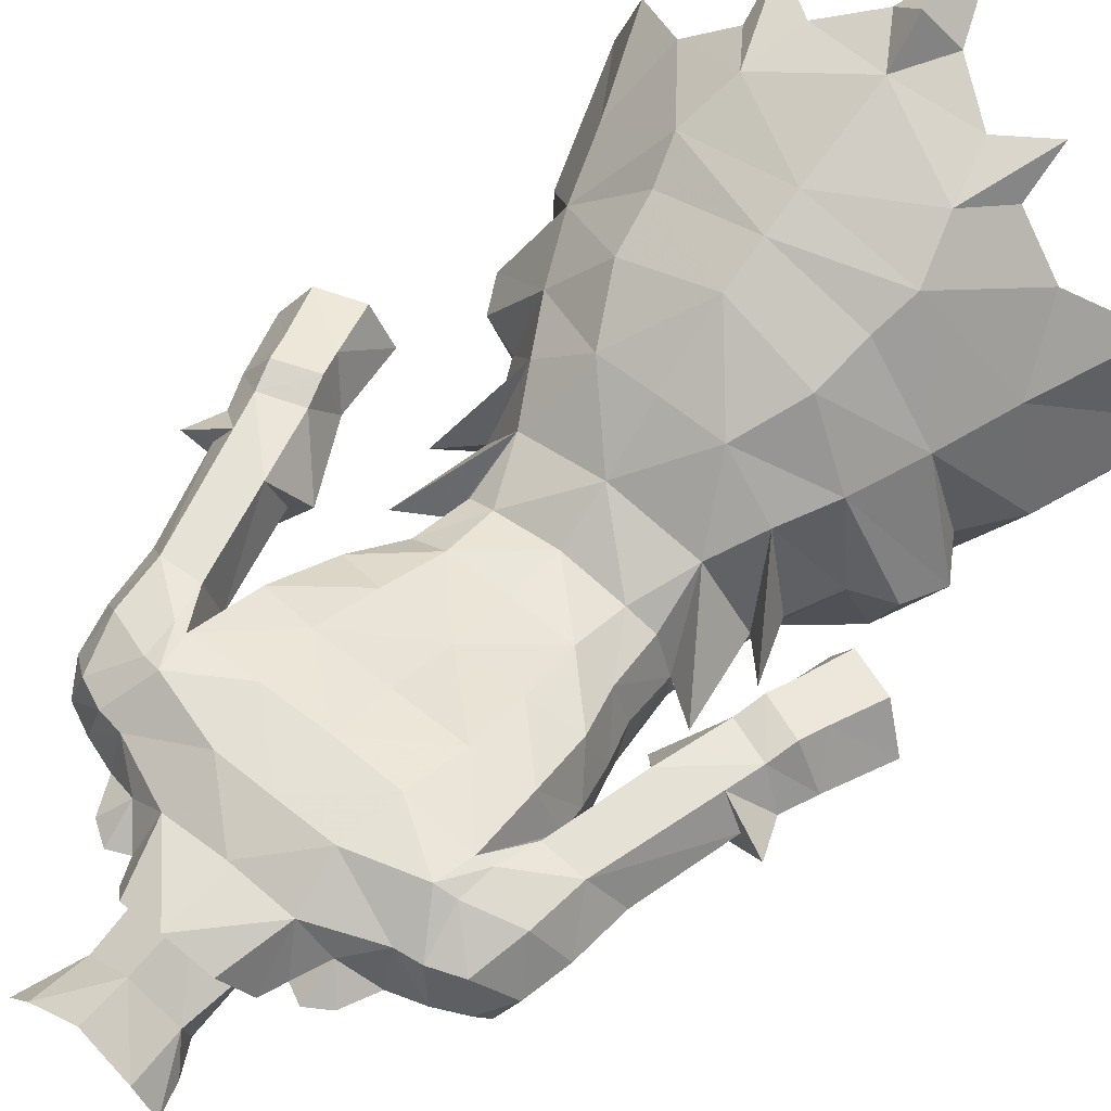
<metadata>
{"format":"obj","ext":"obj","renderer":"f3d","projection":"perspective","resolution":1024,"background":"white","views":[{"elev":60.2,"azim":39.8,"up":"+Y"}]}
</metadata>
<code>
g archer_armour_female_68740
v -3.224 7.709 43.27
v -3.829 7.171 45.63
v -0.005145 8.367 43.84
v -1.249 8.589 41.88
v -9.445 -5.269 42.06
v -7.608 -5.064 46.33
v -9.246 -1.424 47.58
v -11.34 -0.923 41.99
v -7.923 2.642 46.95
v -9.719 3.138 42.74
v -0.005131 5.594 51.16
v -0.005132 6.391 49.32
v -3.98 5.234 49.41
v -3.664 4.403 51.5
v -0.005136 7.004 47.74
v -4.429 6.082 47.82
v -3.567 -0.449 58.3
v -3.477 0.8028 56.18
v -4.203 -2.185 58.38
v -2.598 -5.356 56.5
v -0.005128 -6.155 54.33
v -0.005125 -6.007 56.21
v -2.503 0.1859 58.44
v -0.005129 1.826 56.33
v -0.005127 0.576 58.39
v -3.895 -4.193 58.11
v -4.139 -4.334 56.32
v -2.205 -5.435 58.1
v -3.054 -5.511 54.87
v -0.005125 -6.122 58.63
v -3.477 0.8028 56.18
v -4.534 1.427 54.32
v -5.099 -2.188 55.75
v -0.005129 3.675 54.04
v -2.414 3.333 53.89
v -0.005129 1.826 56.33
v -4.534 1.427 54.32
v -3.477 0.8028 56.18
v -5.062 6.639 43.9
v -7.027 4.928 44.44
v -0.005148 9.548 38.76
v -0.005148 9.875 42.34
v -5.642 1.826 52.36
v -6.458 -1.904 52.9
v -1.992 -7.325 48.73
v -3.537 -6.164 51.38
v -4.083 -6.433 48.7
v -0.005128 -8.793 46.78
v -0.005128 -7.699 50.77
v -7.774 -1.697 49.37
v -8.776 -1.776 50.92
v -6.827 2.35 49.86
v -6.807 -5.119 51.85
v -4.757 -4.524 54.04
v -0.005128 -6.155 54.33
v -3.531 -5.82 53.23
v -7.997 -1.828 52.34
v -4.786 -6.883 44.98
v -3.054 -5.511 54.87
v -7.835 -6.139 43.04
v -6.562 -6.683 43.1
v -3.335 -7.033 46.95
v -4.121 -6.865 45.95
v -3.087 -7.151 45.84
v -6.63 -5.075 49.31
v -6.326 -7.237 42.32
v -5.171 7.908 42.06
v -5.543 -2.074 54.72
v -6.458 -1.904 52.9
v -4.757 -4.524 54.04
v -4.534 1.427 54.32
v -4.757 -4.524 54.04
v -6.357 -2.197 56.98
v -5.543 -2.074 54.72
v -4.757 -4.524 54.04
v -5.099 -2.188 55.75
v -6.357 -2.197 56.98
v -5.099 -2.188 55.75
v -4.448 -4.429 55.25
v -5.781 -1.971 59.49
v -4.139 -4.334 56.32
v -4.203 -2.185 58.38
v -5.781 -1.971 59.49
v -6.357 -2.197 56.98
v -5.543 -2.074 54.72
v -4.534 1.427 54.32
v -3.477 0.8028 56.18
v 3.214 7.709 43.27
v 1.239 8.589 41.88
v 3.818 7.171 45.63
v 9.434 -5.269 42.06
v 11.33 -0.9229 41.99
v 9.236 -1.424 47.58
v 7.597 -5.064 46.33
v 9.708 3.138 42.74
v 7.912 2.642 46.95
v 3.654 4.403 51.51
v 3.97 5.235 49.42
v 4.419 6.082 47.82
v 3.557 -0.449 58.3
v 4.193 -2.185 58.38
v 3.467 0.8028 56.18
v 2.588 -5.356 56.5
v 2.493 0.1859 58.44
v 4.128 -4.334 56.32
v 3.884 -4.193 58.11
v 2.195 -5.435 58.1
v 3.044 -5.511 54.87
v 3.467 0.8028 56.18
v 5.089 -2.188 55.75
v 4.524 1.425 54.32
v 2.403 3.332 53.9
v 3.467 0.8028 56.18
v 4.524 1.425 54.32
v 7.017 4.928 44.44
v 5.052 6.639 43.9
v 5.632 1.825 52.37
v 6.448 -1.906 52.9
v 1.982 -7.325 48.73
v 4.073 -6.433 48.7
v 3.527 -6.164 51.38
v 7.763 -1.697 49.37
v 6.817 2.35 49.86
v 8.766 -1.776 50.92
v 4.747 -4.526 54.04
v 6.796 -5.12 51.85
v 3.521 -5.821 53.23
v 7.987 -1.829 52.34
v 4.776 -6.883 44.98
v 3.044 -5.511 54.87
v 6.552 -6.683 43.1
v 7.825 -6.139 43.04
v 3.325 -7.033 46.95
v 3.077 -7.151 45.84
v 4.111 -6.865 45.95
v 6.619 -5.075 49.31
v 6.316 -7.236 42.32
v 5.161 7.908 42.06
v 5.532 -2.077 54.72
v 4.747 -4.526 54.04
v 6.448 -1.906 52.9
v 4.524 1.425 54.32
v 4.747 -4.526 54.04
v 5.532 -2.077 54.72
v 6.347 -2.197 56.98
v 4.747 -4.526 54.04
v 6.347 -2.197 56.98
v 5.089 -2.188 55.75
v 4.438 -4.429 55.25
v 5.089 -2.188 55.75
v 5.771 -1.971 59.49
v 4.128 -4.334 56.32
v 5.771 -1.971 59.49
v 4.193 -2.185 58.38
v 6.347 -2.197 56.98
v 5.532 -2.077 54.72
v 4.524 1.425 54.32
v 3.467 0.8028 56.18
f 1 2 3
f 3 4 1
f 5 6 7
f 7 8 5
f 8 7 9
f 9 10 8
f 11 12 13
f 13 14 11
f 12 15 16
f 16 13 12
f 17 18 19
f 20 21 22
f 23 24 18
f 25 24 23
f 20 26 27
f 28 26 20
f 28 20 22
f 29 21 20
f 30 28 22
f 31 32 33
f 23 18 17
f 34 35 36
f 35 37 38
f 35 38 36
f 2 39 40
f 41 4 42
f 43 44 37
f 35 34 11
f 45 46 47
f 48 49 45
f 50 51 52
f 14 13 52
f 44 53 54
f 35 43 37
f 49 55 56
f 56 53 46
f 57 53 44
f 6 58 47
f 35 11 14
f 54 56 59
f 14 43 35
f 6 60 61
f 9 40 10
f 9 16 40
f 62 63 64
f 51 53 57
f 43 57 44
f 43 51 57
f 65 51 50
f 52 51 43
f 65 53 51
f 54 53 56
f 46 45 49
f 65 50 7
f 47 62 45
f 47 46 65
f 47 58 63
f 58 6 61
f 58 61 66
f 60 6 5
f 46 53 65
f 47 63 62
f 65 7 6
f 43 14 52
f 4 3 42
f 2 67 39
f 2 1 67
f 2 40 16
f 15 3 2
f 52 16 9
f 50 52 7
f 7 52 9
f 15 2 16
f 6 47 65
f 68 69 70
f 68 71 69
f 72 73 74
f 75 76 77
f 20 27 29
f 27 78 79
f 27 79 29
f 26 19 27
f 27 80 78
f 81 82 83
f 84 32 85
f 76 86 77
f 80 18 78
f 82 87 83
f 52 13 16
f 79 78 72
f 29 79 72
f 49 56 46
f 56 55 59
f 88 89 3
f 3 90 88
f 91 92 93
f 93 94 91
f 92 95 96
f 96 93 92
f 11 97 98
f 98 12 11
f 12 98 99
f 99 15 12
f 100 101 102
f 103 22 21
f 104 102 24
f 25 104 24
f 103 105 106
f 107 103 106
f 107 22 103
f 108 103 21
f 30 22 107
f 109 110 111
f 104 100 102
f 34 36 112
f 112 113 114
f 112 36 113
f 90 115 116
f 41 42 89
f 117 114 118
f 112 11 34
f 119 120 121
f 48 119 49
f 122 123 124
f 97 123 98
f 118 125 126
f 112 114 117
f 49 127 55
f 127 121 126
f 128 118 126
f 94 120 129
f 112 97 11
f 125 130 127
f 97 112 117
f 94 131 132
f 96 95 115
f 96 115 99
f 133 134 135
f 124 128 126
f 117 118 128
f 117 128 124
f 136 122 124
f 123 117 124
f 136 124 126
f 125 127 126
f 121 49 119
f 136 93 122
f 120 119 133
f 120 136 121
f 120 135 129
f 129 131 94
f 129 137 131
f 132 91 94
f 121 136 126
f 120 133 135
f 136 94 93
f 117 123 97
f 89 42 3
f 90 116 138
f 90 138 88
f 90 99 115
f 15 90 3
f 123 96 99
f 122 93 123
f 93 96 123
f 15 99 90
f 94 136 120
f 139 140 141
f 139 141 142
f 143 144 145
f 146 147 148
f 103 108 105
f 105 149 150
f 105 108 149
f 106 105 101
f 105 150 151
f 152 153 154
f 155 156 111
f 148 147 157
f 151 150 102
f 154 153 158
f 123 99 98
f 149 143 150
f 108 143 149
f 49 121 127
f 127 130 55
g archer_armour_female_68740
v -7.086 2.869 63.05
v -6.183 2.83 66.62
v -5.959 0.7956 66.27
v -6.821 1.02 62.53
v -8.208 -0.2724 59.98
v -7.452 -0.4641 62.82
v -9.155 -0.3256 62.17
v -9.634 -0.2833 60.37
v -4.203 -2.185 58.38
v -3.895 -4.193 58.11
v -4.064 -4.412 60.72
v -4.346 -1.71 60.49
v -1.588 -1.075 72.57
v -0.005126 -1.683 72.12
v -0.005122 -1.537 73.65
v -1.508 -0.7562 73.78
v -6.613 -0.6952 66.09
v -3.804 -0.0417 60.59
v -3.567 -0.449 58.3
v -2.44 2.246 72.36
v -2.904 0.4142 73.32
v -2.542 0.3811 74.22
v -1.737 1.659 74.84
v -2.881 2.814 65.71
v -2.691 1.803 63.15
v -4.99 2.413 65.4
v -4.544 1.05 62.72
v -0.005127 1.585 63.11
v -0.005129 2.697 65.68
v -2.601 -4.005 68.94
v -2.146 -2.706 70.4
v -4.292 -2.964 69.16
v -3.721 -1.719 71.04
v -0.005129 -3.353 69.9
v -0.005128 -4.949 67.93
v -2.433 -6.104 60.65
v -0.005125 -6.122 58.63
v -0.005125 -6.684 61.33
v -5.649 -5.236 66.75
v -4.58 -6.406 66.9
v -4.335 -5.552 67.81
v -2.41 0.8194 60.62
v -5.845 -0.002082 66.64
v -5.959 0.7956 66.27
v -5.74 -2.402 66.6
v -5.753 0.4019 65.2
v -1.652 0.711 76.25
v -1.734 1.326 78.43
v 0.04818 1.959 76.36
v 0.1564 2.369 78.3
v -4.784 -6.936 64.8
v -5.533 -5.283 64.33
v -4.821 -6.199 63.64
v -7.787 2.66 66.66
v -5.806 3.141 68.1
v -7.575 2.646 68.76
v -9.015 2.74 62.26
v -9.801 1.417 62.45
v -8.678 -0.2104 58.72
v -10.07 -0.2707 59.15
v -7.811 2.759 60.38
v -8.121 3.037 59.34
v -9.384 2.764 60.94
v -9.696 3.021 59.92
v -8.078 -0.4635 66.47
v -8.801 1.176 66.07
v -8.172 0.7298 56.23
v -7.656 1.154 59.24
v -10.68 2.501 57.01
v -11.65 0.8762 57.62
v -9.992 2.828 58.96
v -10.74 1.387 60.13
v -6.228 1.013 62.05
v -10.56 -0.7628 57.45
v -8.423 2.83 58.41
v -8.999 2.482 56.41
v -9.069 -0.6325 56.78
v -0.005127 0.576 58.39
v -0.005126 0.7389 60.57
v -2.503 0.1859 58.44
v -2.209 -7.836 65.93
v -2.312 -7.282 66.96
v -3.672 -7.723 65.96
v -3.51 -7.028 67
v -4.982 2.238 71.31
v -3.715 1.349 72.29
v -5.066 0.4923 71.88
v -4.455 0.4809 73.15
v -3.715 1.349 72.29
v -5.224 -3.29 64.19
v -4.617 -4.462 62.87
v -3.364 -5.974 62.4
v -1.727 -6.474 62.91
v -1.881 -7.335 63.78
v -3.525 -7.099 63.27
v -5.066 0.4923 71.88
v -5.2 -1.086 70.73
v -4.963 3.45 69.6
v -2.216 3.287 70.37
v -2.612 3.467 68.11
v -5.252 3.256 68.21
v -0.1028 -1.641 74.77
v -1.606 -0.7632 75.9
v -4.976 -1.016 62.2
v -5.604 -1.844 68.82
v -5.399 -3.664 67.96
v -0.6205 -7.312 64.81
v -0.3566 -7.018 64.12
v -0.005125 -7.543 64.52
v -7.593 -0.4558 70.36
v -6.441 -0.9565 70.61
v -6.322 0.546 71.48
v -5.932 2.192 71.16
v -7.429 0.6561 70.99
v -5.252 3.256 68.21
v -2.647 0.1898 78.42
v -2.284 -0.07345 77.18
v -7.847 -0.8129 68.45
v -8.208 0.8546 69.87
v -7.061 2.062 70.67
v -8.593 1.037 68.2
v -6.29 -1.501 68.5
v -5.845 -0.002082 66.64
v -0.00513 3.425 68.03
v -1.769 -6.158 67.78
v -0.918 -7.374 65.73
v -3.63 -7.678 64.61
v -2.089 -7.93 64.88
v -4.671 -6.998 65.96
v -0.005126 -7.117 65.49
v -2.205 -5.435 58.1
v -0.005127 -6.594 63.54
v -3.772 -0.155 72.03
v -5.604 -1.844 68.82
v -5.2 -1.086 70.73
v -6.045 -1.358 67.26
v -4.963 3.45 69.6
v -5.697 3.156 69.45
v -5.497 -0.2081 64.03
v -2.985 -5.709 67.92
v -1.899 -1.441 72.84
v -0.005136 1.913 73.7
v -1.919 0.5126 73.82
v -0.005132 2.52 72.34
v -0.005131 3.28 70.38
v -0.005136 1.913 73.7
v -0.005133 2.297 74.97
v -1.737 1.659 74.84
v -1.944 -2.137 71.14
v -0.00513 -2.494 71.15
v -4.982 2.238 71.31
v -5.066 0.4923 71.88
v -0.00513 -2.494 71.15
v -5.852 -1.541 67.33
v -5.852 -1.541 67.33
v -7.086 2.869 63.05
v -6.821 1.02 62.53
v -6.228 1.013 62.05
v -7.452 -0.4641 62.82
v -9.155 -0.3256 62.17
v -9.801 1.417 62.45
v -10.8 1.443 62.76
v -10.8 1.443 62.76
v -10.23 1.394 61.37
v -9.015 2.74 62.26
v -2.542 0.3811 74.22
v -1.899 -1.441 72.84
v -1.919 0.5126 73.82
v -0.005133 2.297 74.97
v -1.588 -1.075 72.57
v -0.00513 -2.494 71.15
v -3.772 -0.155 72.03
v -2.904 0.4142 73.32
v -3.634 0.4355 73.67
v 7.075 2.869 63.05
v 6.811 1.02 62.53
v 5.948 0.7956 66.27
v 6.172 2.83 66.62
v 8.198 -0.2723 59.98
v 9.624 -0.2833 60.37
v 9.144 -0.3256 62.17
v 7.442 -0.464 62.82
v 4.193 -2.185 58.38
v 4.336 -1.71 60.49
v 4.053 -4.412 60.72
v 3.884 -4.193 58.11
v 1.578 -1.075 72.57
v 1.497 -0.7562 73.78
v 6.602 -0.6951 66.09
v 3.557 -0.449 58.3
v 3.794 -0.0417 60.59
v 2.43 2.246 72.36
v 1.727 1.659 74.84
v 2.532 0.3811 74.22
v 2.894 0.4142 73.32
v 2.871 2.814 65.71
v 4.979 2.413 65.4
v 2.681 1.803 63.15
v 4.534 1.05 62.72
v 2.591 -4.005 68.94
v 4.282 -2.964 69.16
v 2.135 -2.706 70.4
v 3.711 -1.719 71.04
v 2.422 -6.104 60.65
v 5.639 -5.236 66.75
v 4.324 -5.552 67.81
v 4.569 -6.406 66.9
v 2.4 0.8194 60.62
v 5.835 -0.002072 66.64
v 5.73 -2.402 66.6
v 5.948 0.7956 66.27
v 5.743 0.4019 65.2
v 1.68 0.6276 76.22
v 1.937 1.142 78.37
v 4.774 -6.936 64.8
v 4.811 -6.199 63.64
v 5.523 -5.283 64.33
v 5.796 3.141 68.1
v 7.777 2.66 66.66
v 7.564 2.646 68.76
v 9.79 1.417 62.45
v 9.004 2.74 62.26
v 8.668 -0.2103 58.72
v 10.06 -0.2706 59.15
v 7.8 2.759 60.38
v 9.373 2.764 60.94
v 8.111 3.037 59.34
v 9.686 3.021 59.92
v 8.068 -0.4635 66.47
v 8.791 1.176 66.07
v 7.646 1.154 59.24
v 8.162 0.7298 56.23
v 10.67 2.501 57.01
v 9.982 2.828 58.96
v 11.64 0.8762 57.61
v 10.73 1.387 60.13
v 6.217 1.013 62.05
v 10.55 -0.7626 57.45
v 8.412 2.83 58.41
v 8.989 2.481 56.41
v 9.059 -0.6324 56.78
v 2.493 0.1859 58.44
v 2.199 -7.836 65.93
v 3.661 -7.723 65.96
v 2.302 -7.282 66.96
v 3.5 -7.028 67
v 3.705 1.349 72.29
v 4.971 2.238 71.31
v 5.055 0.4923 71.88
v 3.705 1.349 72.29
v 4.445 0.4809 73.15
v 5.214 -3.29 64.19
v 4.607 -4.462 62.87
v 3.353 -5.974 62.4
v 1.717 -6.474 62.91
v 3.515 -7.099 63.27
v 1.871 -7.335 63.78
v 5.19 -1.086 70.73
v 5.055 0.4923 71.88
v 4.952 3.45 69.6
v 2.602 3.467 68.11
v 2.206 3.287 70.37
v 5.242 3.256 68.21
v 1.517 -0.9196 75.85
v 4.966 -1.016 62.2
v 5.594 -1.844 68.82
v 5.388 -3.664 67.96
v 0.6103 -7.312 64.81
v 0.3464 -7.018 64.12
v 7.583 -0.4558 70.36
v 6.312 0.546 71.48
v 6.431 -0.9565 70.61
v 5.921 2.192 71.16
v 7.419 0.6561 70.99
v 5.242 3.256 68.21
v 2.731 -0.07966 78.34
v 2.303 -0.3033 77.1
v 7.837 -0.8129 68.45
v 8.198 0.8546 69.87
v 7.051 2.062 70.67
v 8.582 1.037 68.2
v 6.28 -1.501 68.5
v 5.835 -0.002072 66.64
v 1.759 -6.158 67.78
v 0.9077 -7.374 65.73
v 3.619 -7.678 64.61
v 2.079 -7.93 64.88
v 4.66 -6.998 65.96
v 2.195 -5.435 58.1
v 3.761 -0.155 72.03
v 5.594 -1.844 68.82
v 5.19 -1.086 70.73
v 6.035 -1.358 67.26
v 4.952 3.45 69.6
v 5.687 3.156 69.45
v 5.487 -0.2081 64.03
v 2.975 -5.709 67.92
v 1.889 -1.441 72.84
v 1.909 0.5126 73.82
v 1.727 1.659 74.84
v 1.934 -2.137 71.14
v 4.971 2.238 71.31
v 5.055 0.4923 71.88
v 5.841 -1.541 67.33
v 5.841 -1.541 67.33
v 7.075 2.869 63.05
v 6.217 1.013 62.05
v 6.811 1.02 62.53
v 7.442 -0.464 62.82
v 9.144 -0.3256 62.17
v 10.79 1.443 62.76
v 9.79 1.417 62.45
v 10.22 1.395 61.37
v 10.79 1.443 62.76
v 9.004 2.74 62.26
v 2.532 0.3811 74.22
v 1.909 0.5126 73.82
v 1.889 -1.441 72.84
v 1.578 -1.075 72.57
v 3.761 -0.155 72.03
v 3.624 0.4355 73.67
v 2.894 0.4142 73.32
f 159 160 161
f 161 162 159
f 163 164 165
f 165 166 163
f 167 168 169
f 169 170 167
f 171 172 173
f 173 174 171
f 162 161 175
f 175 164 162
f 167 170 176
f 176 177 167
f 178 179 180
f 180 181 178
f 182 183 184
f 185 184 183
f 186 182 187
f 188 189 190
f 191 190 189
f 189 188 192
f 193 192 188
f 194 195 196
f 197 198 199
f 183 200 185
f 176 185 200
f 201 202 203
f 204 203 202
f 205 206 207
f 208 207 206
f 209 210 211
f 160 212 213
f 214 213 212
f 212 160 159
f 212 215 216
f 217 163 218
f 166 218 163
f 219 220 221
f 222 221 220
f 223 224 165
f 217 225 226
f 227 228 229
f 230 229 228
f 226 231 163
f 232 218 228
f 230 228 218
f 229 233 227
f 234 227 233
f 233 225 234
f 235 217 232
f 218 232 217
f 233 229 220
f 222 220 229
f 236 200 237
f 200 238 176
f 177 176 238
f 200 183 186
f 239 240 241
f 242 241 240
f 178 243 244
f 245 246 247
f 248 249 210
f 249 250 211
f 251 252 253
f 191 254 255
f 191 255 190
f 194 251 250
f 256 257 258
f 259 258 182
f 203 204 248
f 173 260 174
f 261 174 260
f 248 262 249
f 263 203 264
f 265 266 267
f 268 269 270
f 271 272 270
f 160 213 273
f 202 259 204
f 184 259 182
f 274 206 205
f 199 188 190
f 263 264 190
f 178 244 179
f 275 274 205
f 224 223 276
f 277 268 272
f 272 278 277
f 279 276 277
f 268 276 280
f 175 161 281
f 258 282 182
f 188 283 193
f 193 283 284
f 250 249 169
f 253 252 285
f 266 265 252
f 286 252 265
f 196 251 194
f 230 218 166
f 219 226 220
f 222 230 221
f 226 163 217
f 229 230 222
f 226 233 220
f 205 261 275
f 197 209 287
f 210 249 211
f 284 283 240
f 288 193 284
f 250 169 194
f 169 289 194
f 190 255 263
f 182 282 187
f 169 249 262
f 169 262 170
f 284 240 239
f 210 197 203
f 251 290 266
f 251 196 290
f 191 291 254
f 276 223 280
f 292 293 269
f 223 175 294
f 273 213 295
f 279 277 214
f 212 279 214
f 296 213 214
f 276 268 277
f 277 278 214
f 248 204 297
f 252 251 266
f 298 283 188
f 264 199 190
f 212 224 279
f 252 286 285
f 197 264 203
f 191 299 291
f 203 248 210
f 207 300 205
f 301 205 300
f 205 301 261
f 174 261 301
f 302 303 257
f 302 257 178
f 304 305 306
f 282 258 303
f 257 303 258
f 299 191 307
f 308 189 192
f 295 213 296
f 309 271 270
f 293 270 269
f 268 280 269
f 280 292 269
f 257 243 178
f 278 272 271
f 310 309 270
f 197 210 209
f 264 197 199
f 298 240 283
f 211 250 253
f 285 209 253
f 211 253 209
f 209 285 241
f 209 241 287
f 198 241 242
f 199 298 188
f 199 242 298
f 172 171 311
f 189 308 307
f 189 307 191
f 272 268 270
f 310 270 293
f 294 175 281
f 312 201 203
f 279 224 276
f 280 223 294
f 280 294 313
f 313 294 281
f 263 312 203
f 292 280 313
f 161 160 273
f 243 257 256
f 271 295 296
f 278 296 214
f 271 296 278
f 259 256 258
f 309 295 271
f 237 200 186
f 183 182 186
f 226 225 233
f 235 225 217
f 265 288 284
f 250 251 253
f 242 240 298
f 198 242 199
f 241 285 239
f 286 239 285
f 239 286 284
f 265 284 286
f 198 197 287
f 198 287 241
f 289 169 168
f 289 195 194
f 262 248 297
f 204 259 184
f 297 184 185
f 262 185 176
f 262 297 185
f 204 184 297
f 170 262 176
f 238 200 236
f 265 267 288
f 267 266 290
f 314 315 316
f 317 316 315
f 159 231 219
f 318 319 320
f 165 321 322
f 212 216 224
f 165 164 223
f 223 164 175
f 165 224 216
f 212 159 215
f 221 159 219
f 166 322 230
f 322 221 230
f 165 322 166
f 319 323 320
f 215 159 221
f 321 215 322
f 322 215 221
f 163 231 164
f 219 231 226
f 301 171 174
f 324 325 326
f 179 299 180
f 181 327 178
f 306 324 326
f 304 306 326
f 328 326 325
f 308 299 307
f 329 328 325
f 330 331 332
f 246 330 332
f 291 299 179
f 178 327 302
f 331 247 332
f 254 244 243
f 330 246 245
f 247 246 332
f 333 334 335
f 335 336 333
f 337 338 339
f 339 340 337
f 341 342 343
f 343 344 341
f 345 346 173
f 173 172 345
f 334 340 347
f 347 335 334
f 341 348 349
f 349 342 341
f 350 351 352
f 352 353 350
f 354 355 356
f 357 356 355
f 186 187 354
f 358 359 360
f 361 360 359
f 360 192 358
f 193 358 192
f 362 196 195
f 363 364 365
f 356 357 366
f 349 366 357
f 367 368 369
f 370 369 368
f 371 207 372
f 208 372 207
f 373 374 375
f 336 376 377
f 378 377 376
f 377 333 336
f 377 379 380
f 381 382 337
f 338 337 382
f 383 384 385
f 386 385 384
f 387 339 388
f 381 389 390
f 391 392 393
f 394 393 392
f 389 337 395
f 396 393 382
f 394 382 393
f 392 391 397
f 398 397 391
f 397 398 390
f 399 396 381
f 382 381 396
f 397 385 392
f 386 392 385
f 236 237 366
f 366 349 400
f 348 400 349
f 366 186 356
f 401 402 403
f 404 403 402
f 350 405 406
f 407 408 409
f 410 375 411
f 411 374 412
f 413 414 415
f 361 416 417
f 361 359 416
f 362 412 413
f 418 419 420
f 421 354 419
f 368 410 370
f 173 346 260
f 422 260 346
f 410 411 423
f 424 425 368
f 426 267 427
f 428 429 430
f 431 429 432
f 336 433 376
f 369 370 421
f 355 354 421
f 434 371 372
f 364 359 358
f 424 359 425
f 350 353 405
f 435 371 434
f 388 436 387
f 437 432 428
f 432 437 438
f 439 437 436
f 428 440 436
f 347 441 335
f 419 354 282
f 358 193 442
f 193 443 442
f 412 343 411
f 414 444 415
f 427 415 426
f 445 426 415
f 196 362 413
f 394 338 382
f 383 385 389
f 386 384 394
f 389 381 337
f 392 386 394
f 389 385 397
f 371 435 422
f 363 446 373
f 375 374 411
f 443 403 442
f 288 443 193
f 412 362 343
f 343 362 447
f 359 424 416
f 354 187 282
f 343 423 411
f 343 342 423
f 443 401 403
f 375 368 363
f 413 427 290
f 413 290 196
f 361 417 448
f 436 440 387
f 449 430 450
f 387 451 347
f 433 452 376
f 439 378 437
f 377 378 439
f 453 378 376
f 436 437 428
f 437 378 438
f 410 454 370
f 415 427 413
f 455 358 442
f 425 359 364
f 377 439 388
f 415 444 445
f 363 368 425
f 361 448 456
f 368 375 410
f 207 371 300
f 457 300 371
f 371 422 457
f 346 457 422
f 302 420 303
f 302 350 420
f 304 458 305
f 282 303 419
f 420 419 303
f 456 459 361
f 308 192 360
f 452 453 376
f 460 429 431
f 450 430 429
f 428 430 440
f 440 430 449
f 420 350 406
f 438 431 432
f 461 429 460
f 363 373 375
f 425 364 363
f 455 442 403
f 374 414 412
f 444 414 373
f 374 373 414
f 373 402 444
f 373 446 402
f 365 404 402
f 364 358 455
f 364 455 404
f 172 311 345
f 360 459 308
f 360 361 459
f 432 429 428
f 461 450 429
f 451 441 347
f 462 368 367
f 439 436 388
f 440 451 387
f 440 463 451
f 463 441 451
f 424 368 462
f 449 463 440
f 335 433 336
f 406 418 420
f 431 453 452
f 438 378 453
f 431 438 453
f 421 419 418
f 460 431 452
f 237 186 366
f 356 186 354
f 389 397 390
f 399 381 390
f 426 443 288
f 412 414 413
f 404 455 403
f 365 364 404
f 402 401 444
f 445 444 401
f 401 443 445
f 426 445 443
f 365 446 363
f 365 402 446
f 447 344 343
f 447 362 195
f 423 454 410
f 370 355 421
f 454 357 355
f 423 349 357
f 423 357 454
f 370 454 355
f 342 349 423
f 400 236 366
f 426 288 267
f 267 290 427
f 464 465 466
f 467 466 465
f 333 383 395
f 468 469 470
f 339 471 472
f 377 388 379
f 339 387 340
f 387 347 340
f 339 379 388
f 377 380 333
f 384 383 333
f 338 394 471
f 471 394 384
f 339 338 471
f 470 469 473
f 380 384 333
f 472 471 380
f 471 384 380
f 337 340 395
f 383 389 395
f 457 346 345
f 474 475 476
f 353 352 456
f 351 350 327
f 458 475 474
f 304 475 458
f 477 476 475
f 308 459 456
f 329 476 477
f 478 479 480
f 409 479 478
f 448 353 456
f 350 302 327
f 480 479 408
f 417 406 405
f 478 407 409
f 408 479 409

</code>
